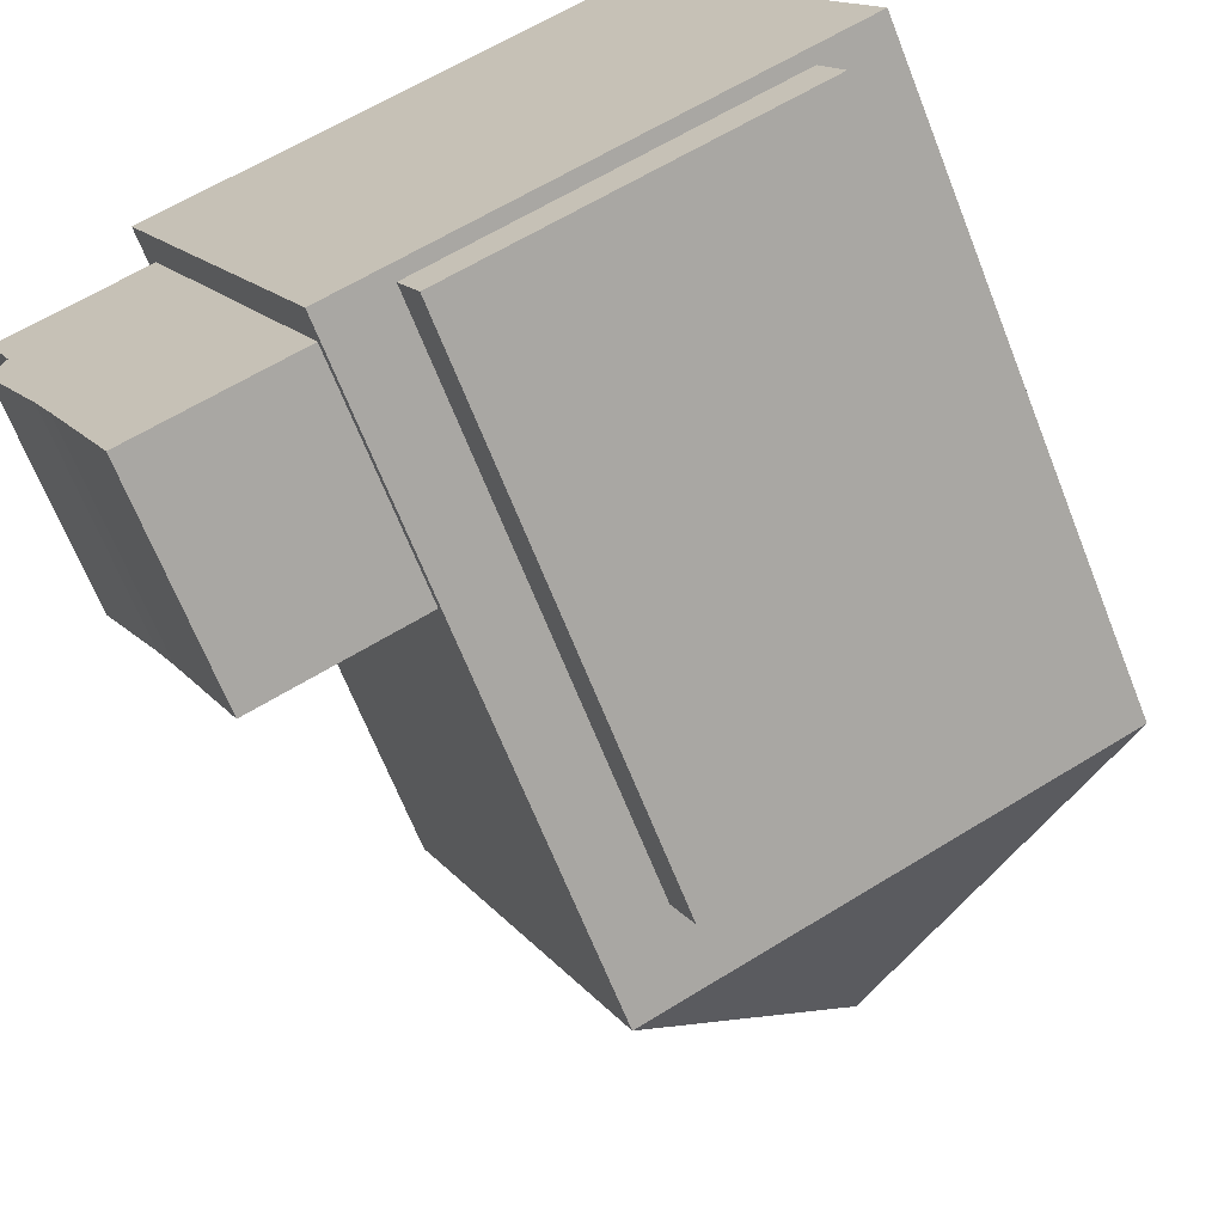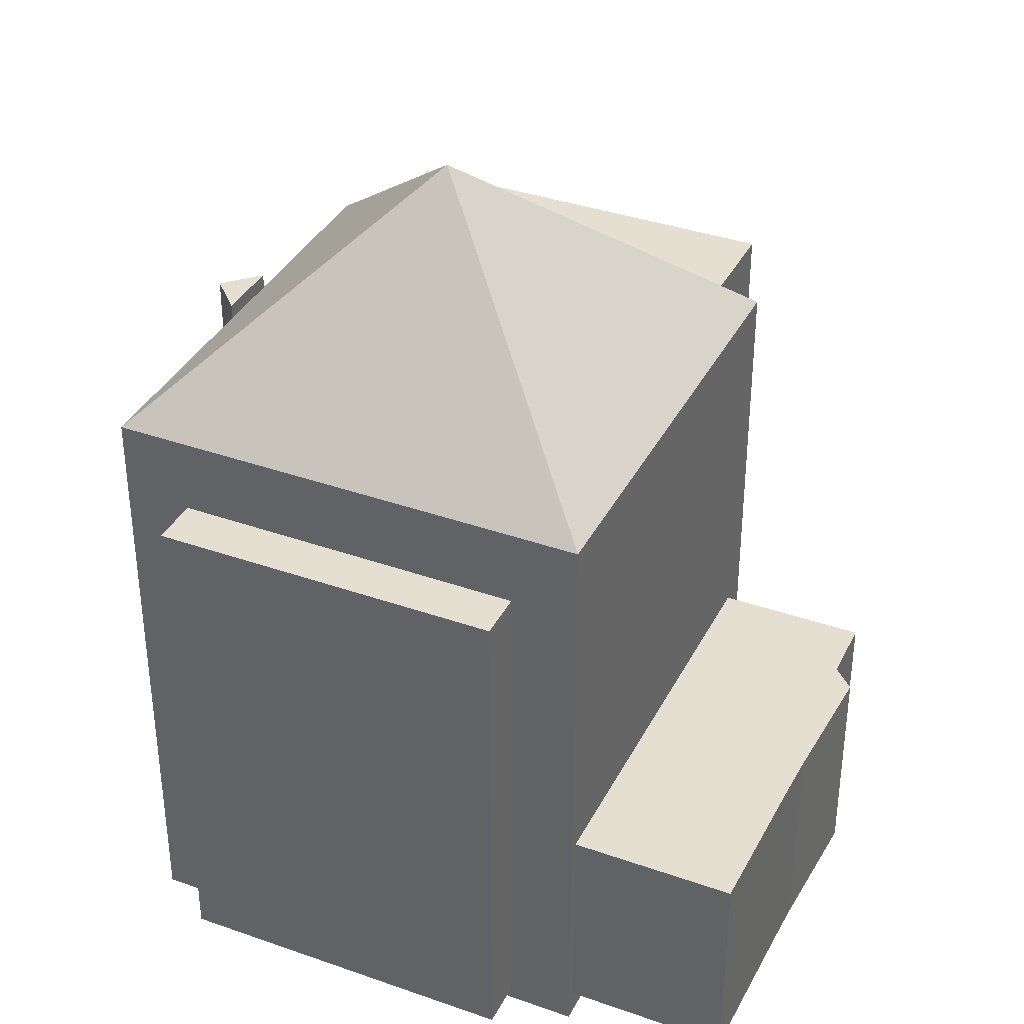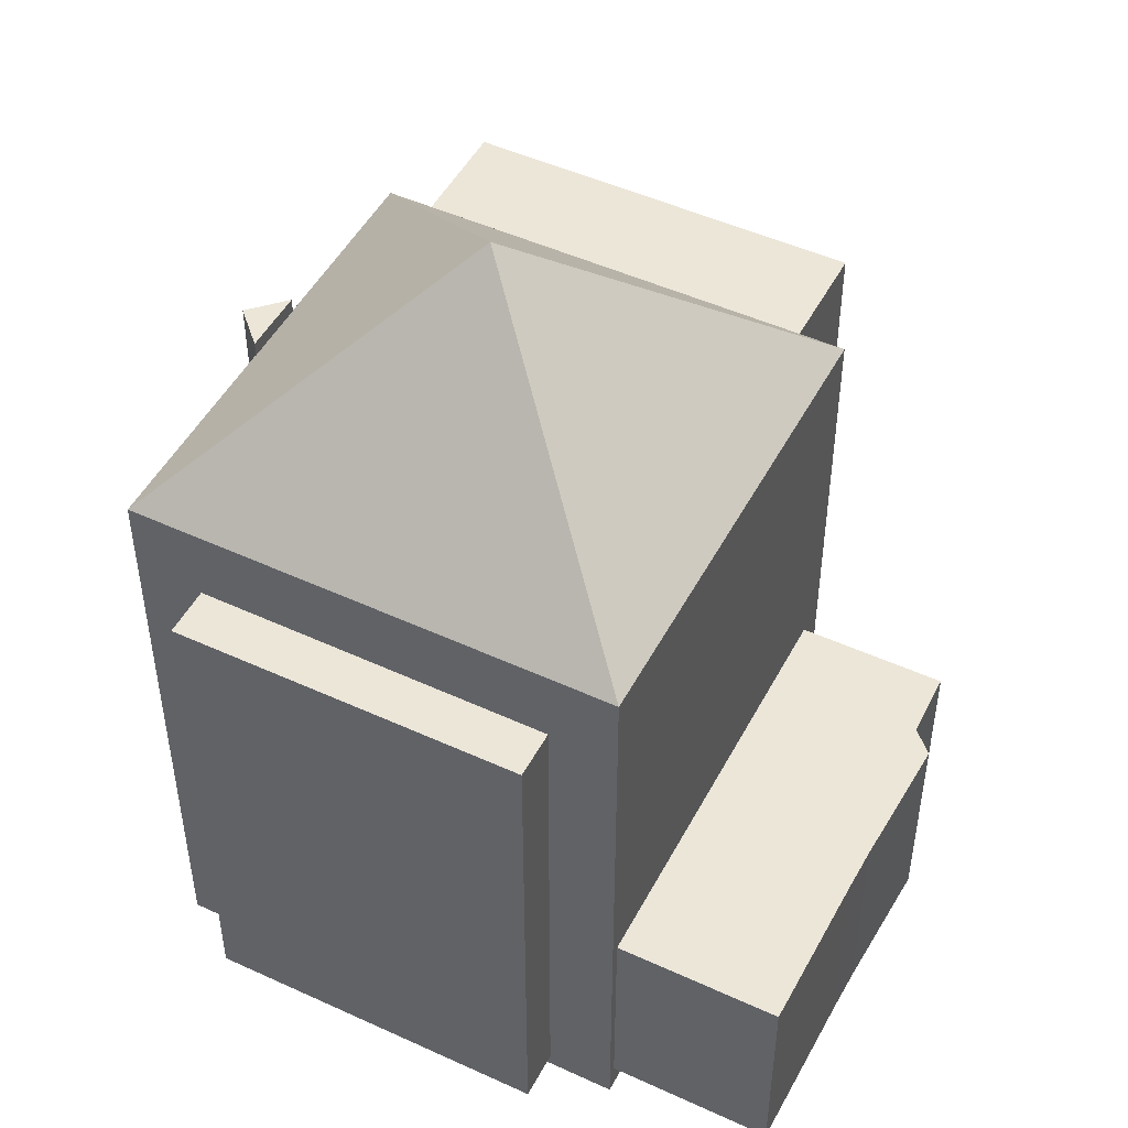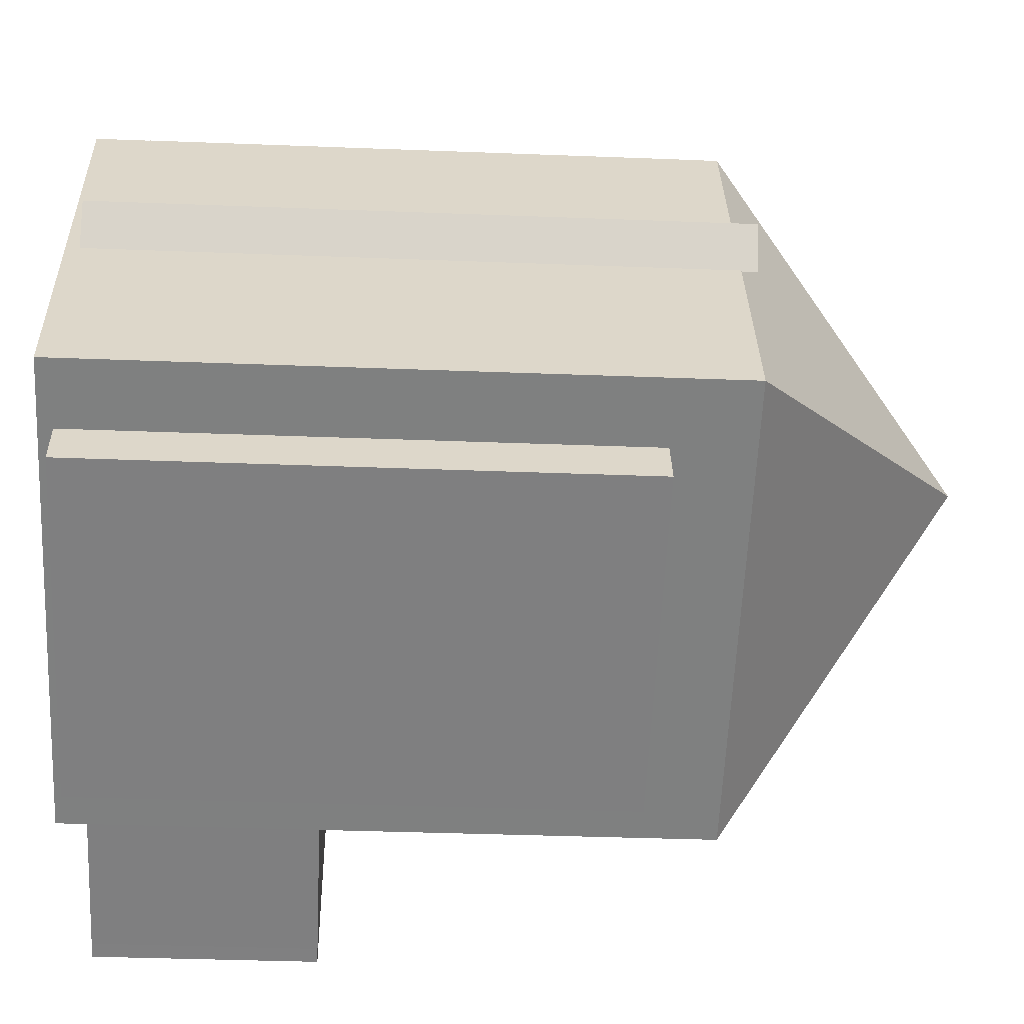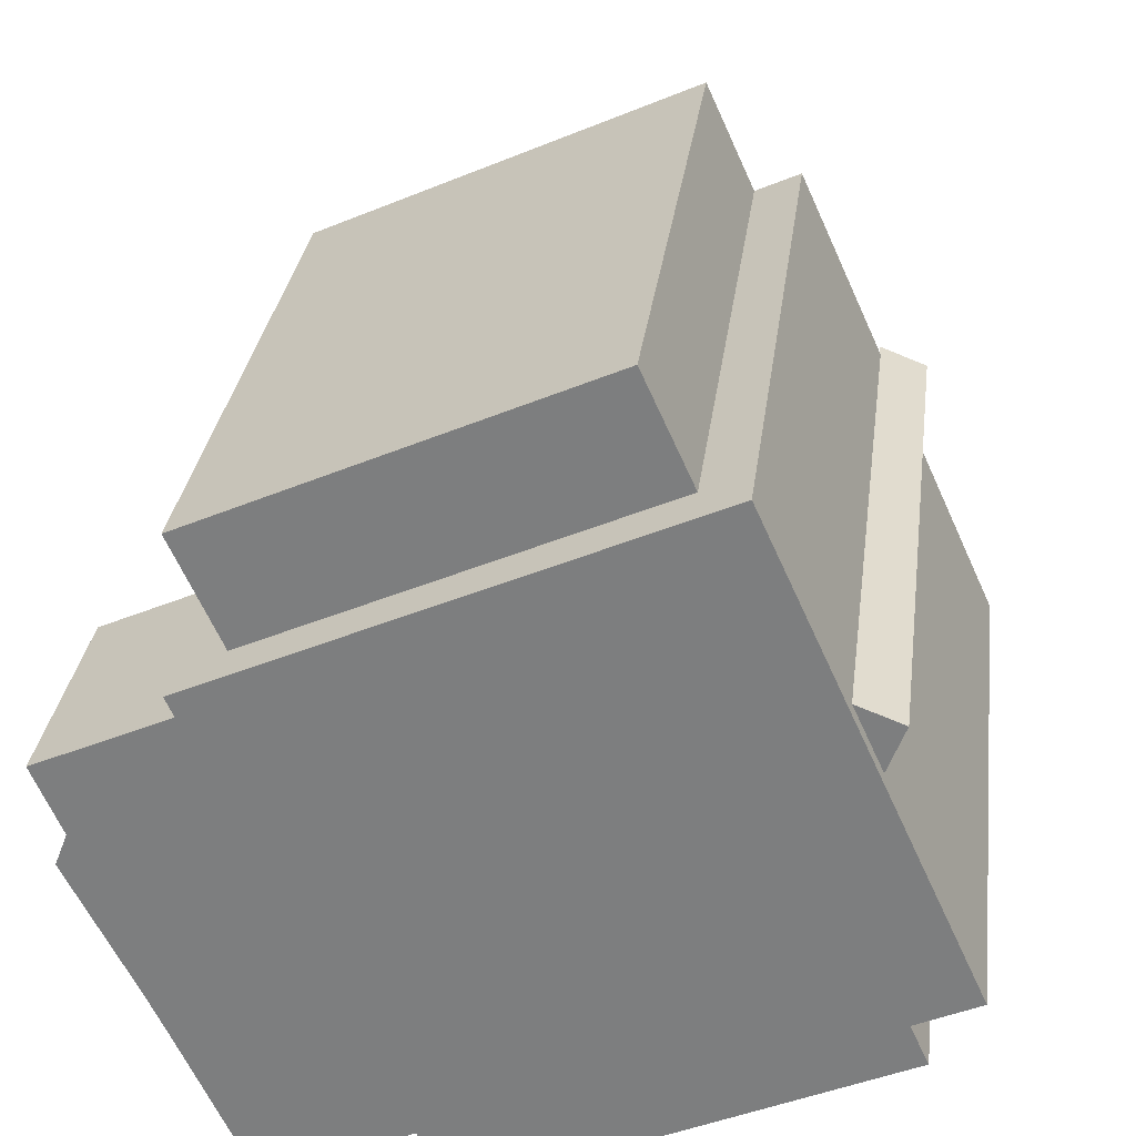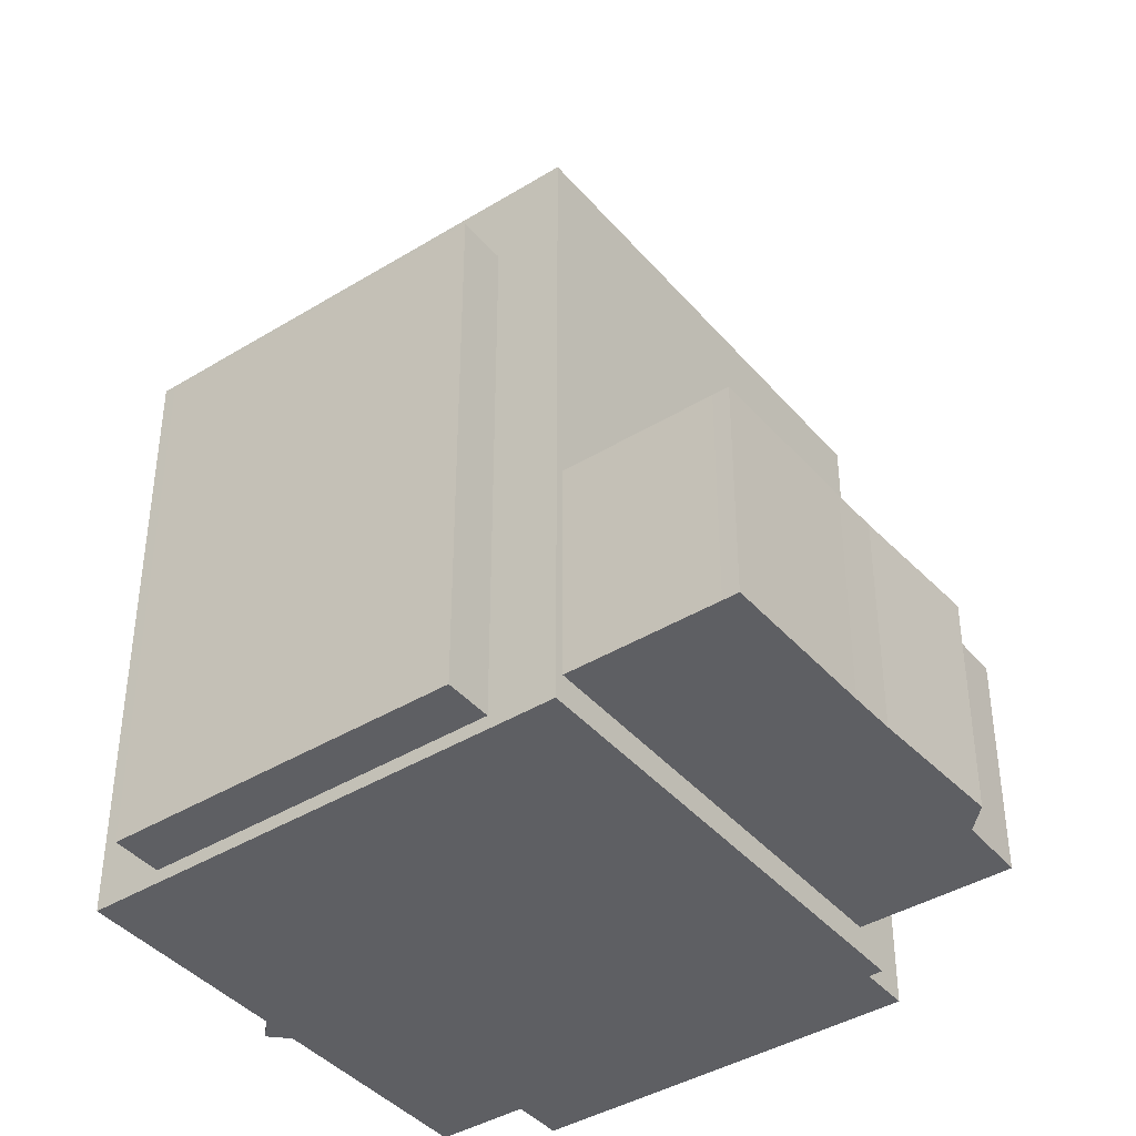
<metadata>
{"format":"obj","ext":"obj","renderer":"f3d","projection":"perspective","resolution":1024,"background":"white","views":[{"elev":-66.5,"azim":21.5,"up":"+Z"},{"elev":36.7,"azim":-179.9,"up":"+Y"},{"elev":48.8,"azim":-177.4,"up":"+Y"},{"elev":-35.2,"azim":87.0,"up":"+Z"},{"elev":29.6,"azim":7.2,"up":"+Z"},{"elev":-41.1,"azim":-167.9,"up":"+Y"}]}
</metadata>
<code>
v  16.46 18.65 -1.012
v  15.63 18.65 0.816
v  16.95 18.65 0.3124
v  17.95 15.87 -9.178
v  7.729 15.87 -12.19
v  17.33 15.87 -7.796
v  8.345 15.87 -13.55
v  5.804 6.963 -12.8
v  -3.718 6.963 -2.762
v  0.4078 6.963 -0.8988
v  3.043 6.963 -14.06
v  1.713 6.963 -14.67
v  -2.899 6.963 -4.649
v  1.277 6.963 -14.87
v  -0.7762 6.963 -10.46
v  -1.37 6.963 -9.224
v  -3.242 6.963 -5.546
v  1.256 18.18 0.5659
v  10.67 18.18 8.454
v  12.04 18.18 5.446
v  -0.104 18.18 3.565
v  0.0003957 18.18 -0.0005867
v  9.599 24.98 -3.496
v  5.913 18.18 -13.04
v  19.18 18.18 -6.956
v  13.3 18.18 6.015
v  15.63 -5e-17 0.8166
v  16.46 6.192e-17 -1.011
v  16.95 -1.917e-17 0.313
v  17.33 0.02 -7.795
v  8.344 0.02 -13.54
v  17.95 0.02 -9.177
v  7.729 0.02 -12.19
v  0.4077 0.45 -0.8986
v  3.042 0.45 -14.06
v  5.803 0.45 -12.8
v  1.713 0.45 -14.67
v  1.277 0.45 -14.87
v  -0.7763 0.45 -10.46
v  -1.37 0.45 -9.224
v  -3.242 0.45 -5.546
v  -2.899 0.45 -4.649
v  -3.718 0.45 -2.762
v  1.256 0.87 0.5664
v  10.67 0.87 8.455
v  -0.1044 0.87 3.565
v  12.04 0.87 5.447
v  5.912 -0.39 -13.04
v  13.3 -0.39 6.015
v  0 -0.39 -2.388e-17
v  19.18 -0.39 -6.956
g defaultobject
f 1 2 3
f 4 5 6
f 5 4 7
f 8 9 10
f 9 8 11
f 9 11 12
f 9 12 13
f 13 12 14
f 13 14 15
f 13 15 16
f 13 16 17
f 18 19 20
f 19 18 21
f 22 23 24
f 23 25 24
f 23 26 25
f 22 26 23
f 27 28 29
f 30 31 32
f 31 30 33
f 34 35 36
f 35 34 37
f 37 34 38
f 38 34 39
f 39 34 40
f 40 34 41
f 41 34 42
f 42 34 43
f 44 45 46
f 45 44 47
f 48 49 50
f 49 48 51
f 14 37 38
f 37 14 12
f 15 38 39
f 38 15 14
f 16 39 40
f 39 16 15
f 17 40 41
f 40 17 16
f 13 41 42
f 41 13 17
f 9 42 43
f 42 9 13
f 34 9 43
f 9 34 10
f 36 10 34
f 10 36 8
f 18 47 44
f 47 18 20
f 21 44 46
f 44 21 18
f 45 21 46
f 21 45 19
f 47 19 45
f 19 47 20
f 49 22 50
f 22 49 26
f 22 48 50
f 48 22 24
f 24 51 48
f 51 24 25
f 51 26 49
f 26 51 25
f 29 2 27
f 2 29 3
f 28 3 29
f 3 28 1
f 2 28 27
f 28 2 1
f 32 6 30
f 6 32 4
f 7 32 31
f 32 7 4
f 5 31 33
f 31 5 7
f 30 5 33
f 5 30 6
f 11 36 35
f 36 11 8
f 12 35 37
f 35 12 11

</code>
